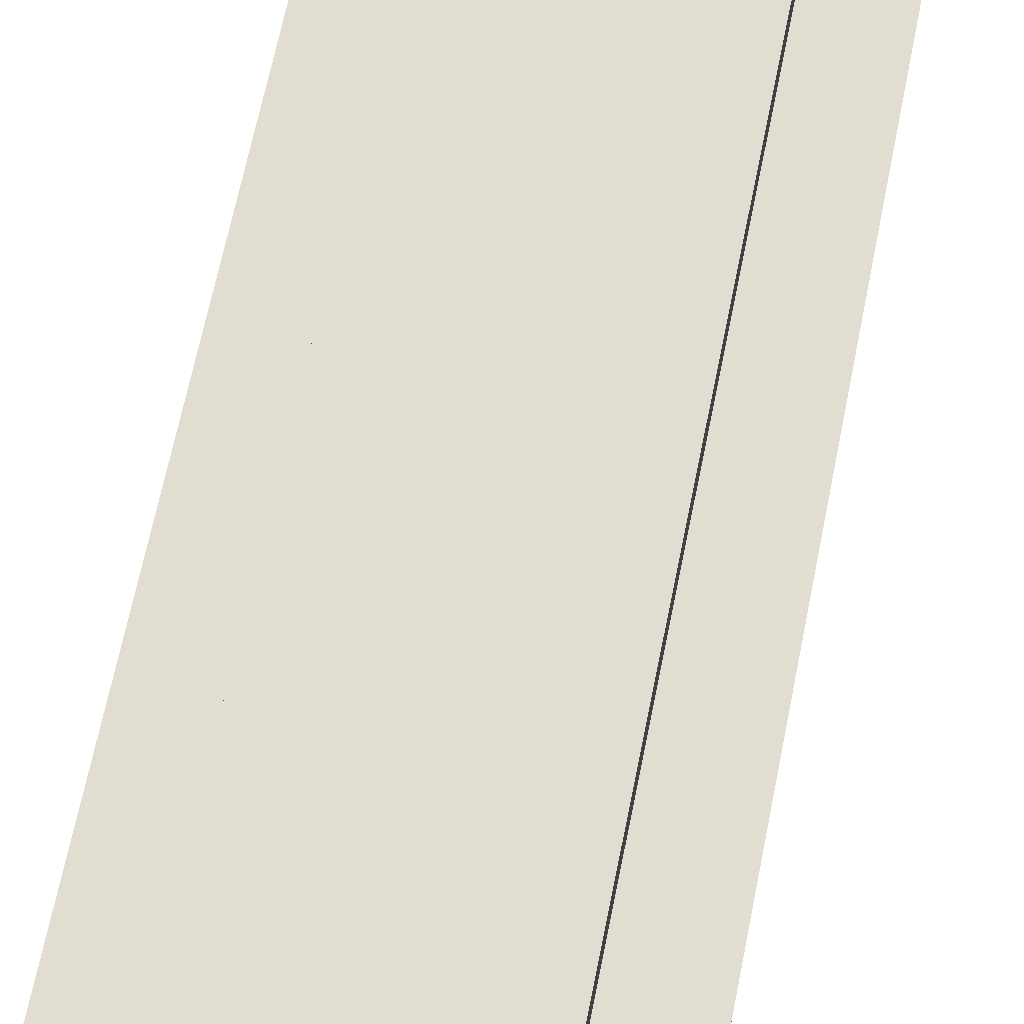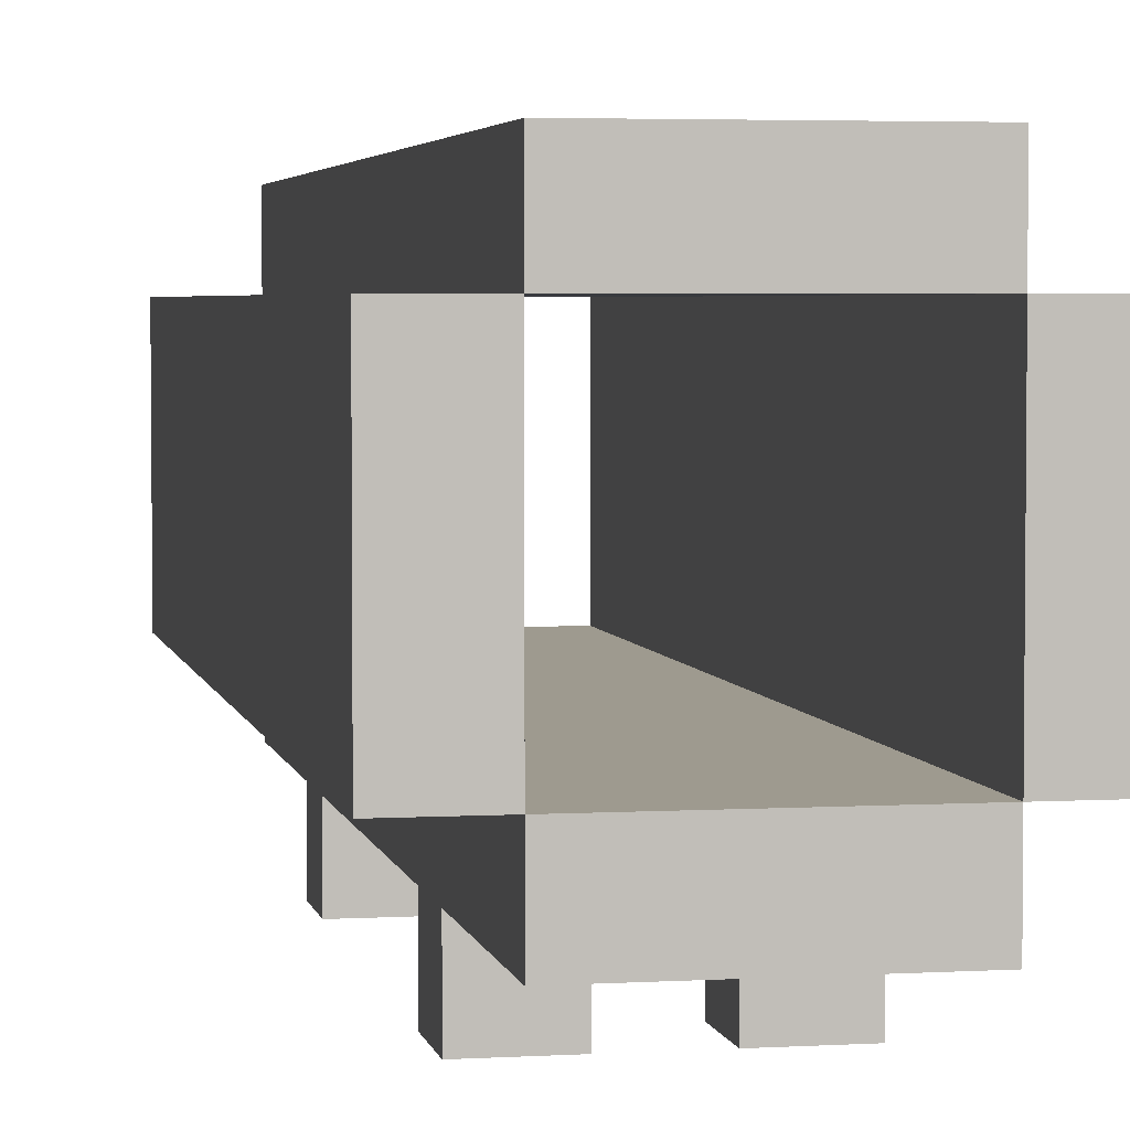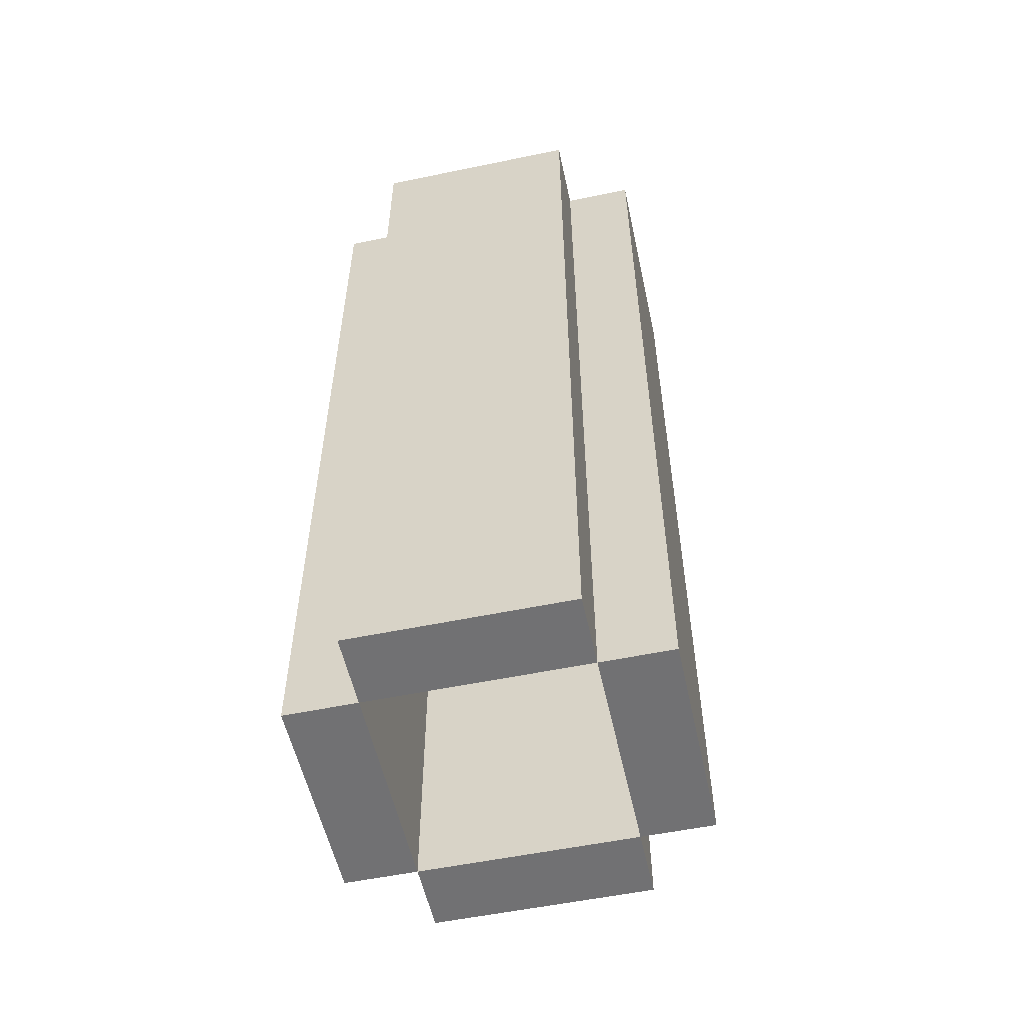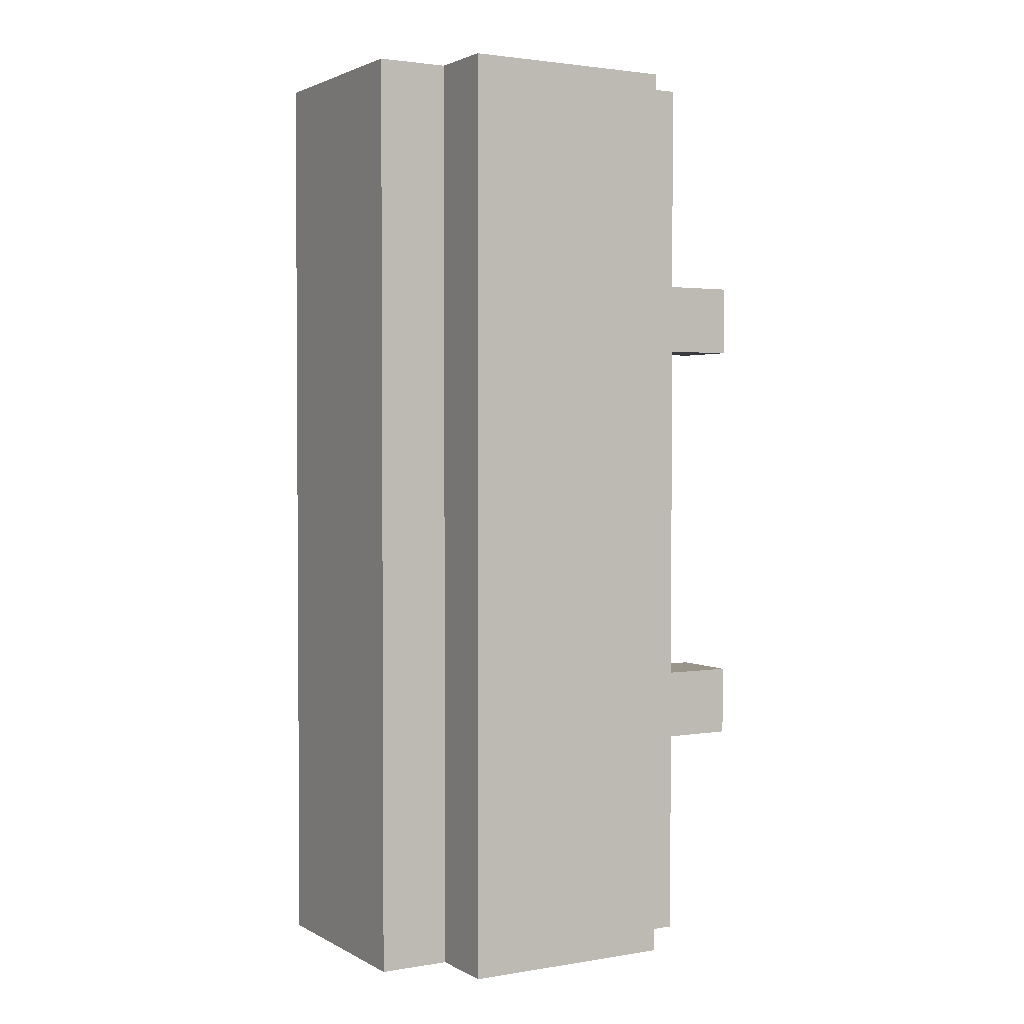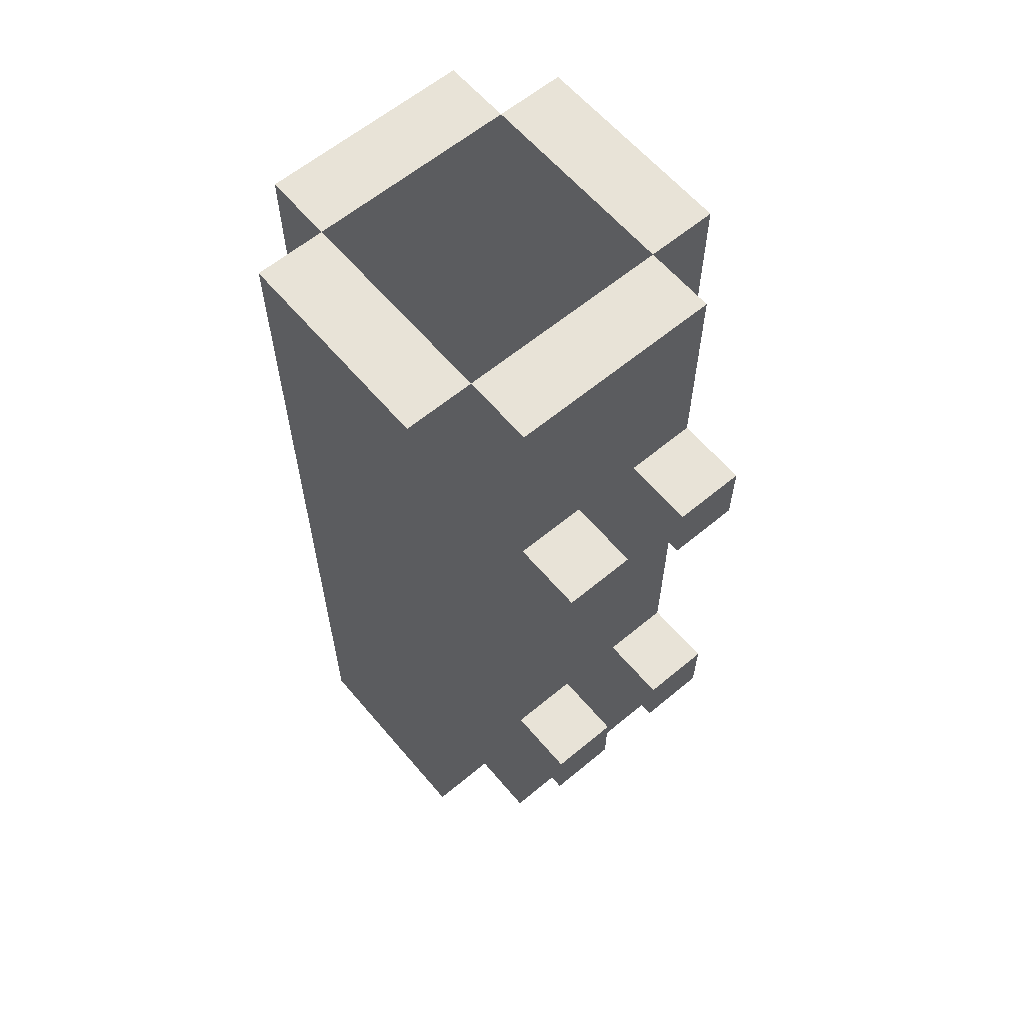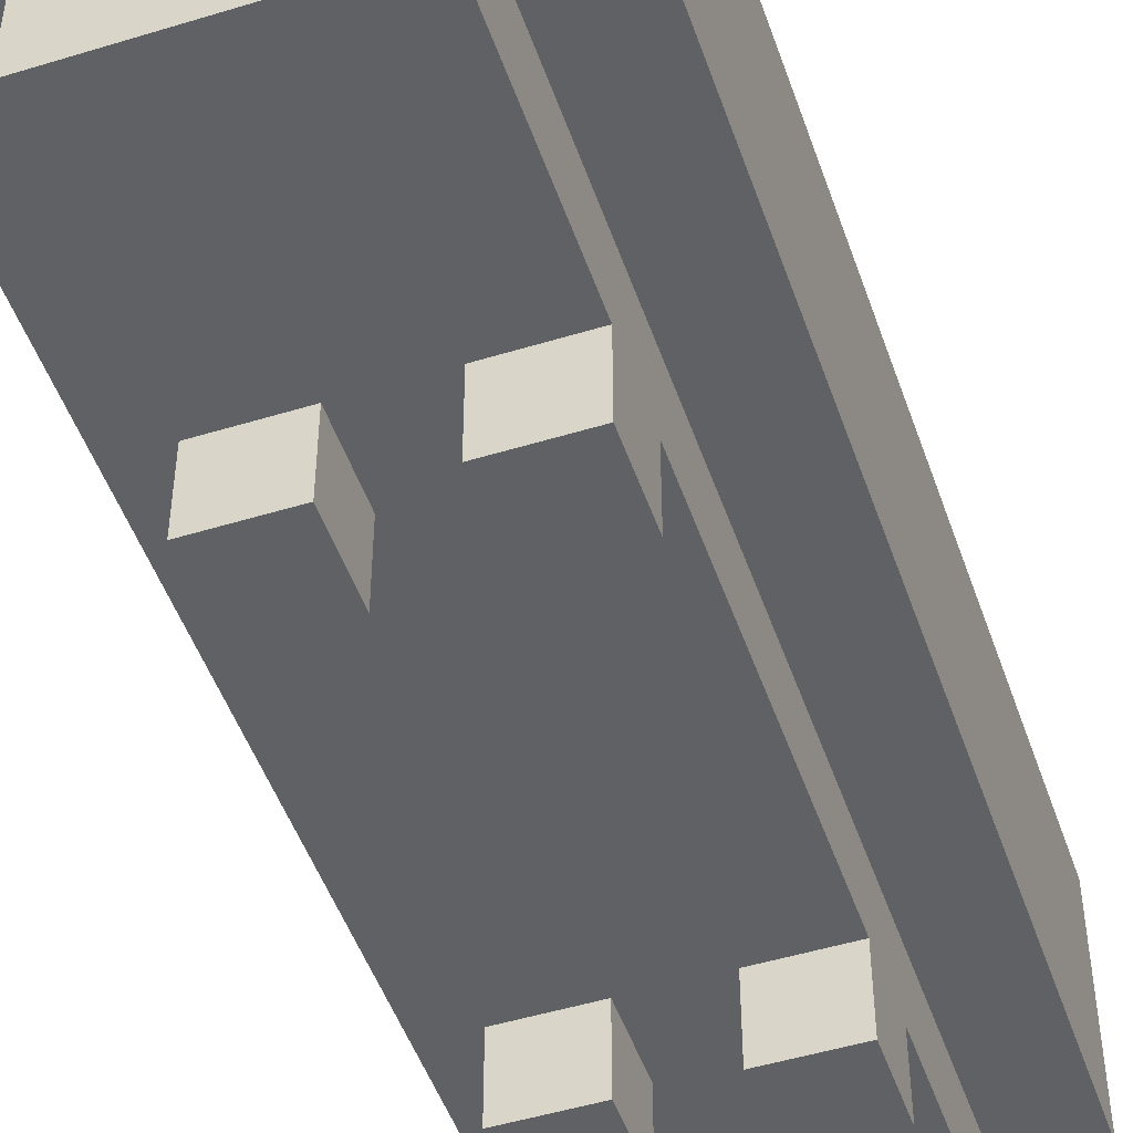
<metadata>
{"format":"obj","ext":"obj","renderer":"f3d","projection":"perspective","resolution":1024,"background":"white","views":[{"elev":68.8,"azim":11.6,"up":"+Y"},{"elev":3.8,"azim":169.0,"up":"+Y"},{"elev":-55.3,"azim":-167.7,"up":"+Z"},{"elev":2.2,"azim":-120.1,"up":"+Z"},{"elev":61.6,"azim":-40.2,"up":"+Z"},{"elev":-49.0,"azim":-161.2,"up":"+Y"}]}
</metadata>
<code>
o
v -1.7 2.8 3.8
v -1.7 2.8 3.7
v -1.7 2.8 2.6
v -1.7 2.8 2.5
v -1.7 3.1 3.8
v -1.7 3.1 3.7
v -1.7 3.1 2.6
v -1.7 3.1 2.5
v -1.6 2.6 3.5
v -1.6 2.6 3.4
v -1.6 2.6 2.9
v -1.6 2.6 2.8
v -1.6 2.7 3.8
v -1.6 2.7 3.7
v -1.6 2.7 3.5
v -1.6 2.7 3.4
v -1.6 2.7 2.9
v -1.6 2.7 2.8
v -1.6 2.7 2.6
v -1.6 2.7 2.5
v -1.6 2.8 3.8
v -1.6 2.8 3.7
v -1.6 2.8 2.6
v -1.6 2.8 2.5
v -1.6 3.1 3.8
v -1.6 3.1 3.7
v -1.6 3.1 2.6
v -1.6 3.1 2.5
v -1.6 3.2 3.8
v -1.6 3.2 3.7
v -1.6 3.2 2.6
v -1.6 3.2 2.5
v -1.4 2.6 3.5
v -1.4 2.6 3.4
v -1.4 2.6 2.9
v -1.4 2.6 2.8
v -1.4 2.7 3.5
v -1.4 2.7 3.4
v -1.4 2.7 2.9
v -1.4 2.7 2.8
v -1.3 2.8 3.8
v -1.3 2.8 3.7
v -1.3 2.8 2.6
v -1.3 2.8 2.5
v -1.3 3.1 3.8
v -1.3 3.1 3.7
v -1.3 3.1 2.6
v -1.3 3.1 2.5
v -1.6 2.8 3.8
v -1.6 2.8 3.7
v -1.6 2.8 2.6
v -1.6 2.8 2.5
v -1.6 3.1 3.8
v -1.6 3.1 3.7
v -1.6 3.1 2.6
v -1.6 3.1 2.5
v -1.5 2.6 3.5
v -1.5 2.6 3.4
v -1.5 2.6 2.9
v -1.5 2.6 2.8
v -1.5 2.7 3.5
v -1.5 2.7 3.4
v -1.5 2.7 2.9
v -1.5 2.7 2.8
v -1.3 2.6 3.5
v -1.3 2.6 3.4
v -1.3 2.6 2.9
v -1.3 2.6 2.8
v -1.3 2.7 3.8
v -1.3 2.7 3.7
v -1.3 2.7 3.5
v -1.3 2.7 3.4
v -1.3 2.7 2.9
v -1.3 2.7 2.8
v -1.3 2.7 2.6
v -1.3 2.7 2.5
v -1.3 2.8 3.8
v -1.3 2.8 3.7
v -1.3 2.8 2.6
v -1.3 2.8 2.5
v -1.3 3.1 3.8
v -1.3 3.1 3.7
v -1.3 3.1 2.6
v -1.3 3.1 2.5
v -1.3 3.2 3.8
v -1.3 3.2 3.7
v -1.3 3.2 2.6
v -1.3 3.2 2.5
v -1.2 2.8 3.8
v -1.2 2.8 3.7
v -1.2 2.8 2.6
v -1.2 2.8 2.5
v -1.2 3.1 3.8
v -1.2 3.1 3.7
v -1.2 3.1 2.6
v -1.2 3.1 2.5
v -1.7 2.8 3.8
v -1.7 3.1 3.8
v -1.6 2.7 3.8
v -1.6 2.8 3.8
v -1.6 3.1 3.8
v -1.6 3.2 3.8
v -1.3 2.7 3.8
v -1.3 2.8 3.8
v -1.3 3.1 3.8
v -1.3 3.2 3.8
v -1.2 2.8 3.8
v -1.2 3.1 3.8
v -1.6 2.6 3.5
v -1.6 2.7 3.5
v -1.5 2.6 3.5
v -1.5 2.7 3.5
v -1.4 2.6 3.5
v -1.4 2.7 3.5
v -1.3 2.6 3.5
v -1.3 2.7 3.5
v -1.6 2.6 2.9
v -1.6 2.7 2.9
v -1.5 2.6 2.9
v -1.5 2.7 2.9
v -1.4 2.6 2.9
v -1.4 2.7 2.9
v -1.3 2.6 2.9
v -1.3 2.7 2.9
v -1.6 2.6 3.4
v -1.6 2.7 3.4
v -1.5 2.6 3.4
v -1.5 2.7 3.4
v -1.4 2.6 3.4
v -1.4 2.7 3.4
v -1.3 2.6 3.4
v -1.3 2.7 3.4
v -1.6 2.6 2.8
v -1.6 2.7 2.8
v -1.5 2.6 2.8
v -1.5 2.7 2.8
v -1.4 2.6 2.8
v -1.4 2.7 2.8
v -1.3 2.6 2.8
v -1.3 2.7 2.8
v -1.7 2.8 2.5
v -1.7 3.1 2.5
v -1.6 2.7 2.5
v -1.6 2.8 2.5
v -1.6 3.1 2.5
v -1.6 3.2 2.5
v -1.3 2.7 2.5
v -1.3 2.8 2.5
v -1.3 3.1 2.5
v -1.3 3.2 2.5
v -1.2 2.8 2.5
v -1.2 3.1 2.5
v -1.6 2.6 3.5
v -1.5 2.6 3.5
v -1.4 2.6 3.5
v -1.3 2.6 3.5
v -1.6 2.6 3.4
v -1.5 2.6 3.4
v -1.4 2.6 3.4
v -1.3 2.6 3.4
v -1.6 2.6 2.9
v -1.5 2.6 2.9
v -1.4 2.6 2.9
v -1.3 2.6 2.9
v -1.6 2.6 2.8
v -1.5 2.6 2.8
v -1.4 2.6 2.8
v -1.3 2.6 2.8
v -1.6 2.7 3.8
v -1.3 2.7 3.8
v -1.6 2.7 3.7
v -1.3 2.7 3.7
v -1.6 2.7 3.5
v -1.5 2.7 3.5
v -1.4 2.7 3.5
v -1.3 2.7 3.5
v -1.6 2.7 3.4
v -1.5 2.7 3.4
v -1.4 2.7 3.4
v -1.3 2.7 3.4
v -1.6 2.7 2.9
v -1.5 2.7 2.9
v -1.4 2.7 2.9
v -1.3 2.7 2.9
v -1.6 2.7 2.8
v -1.5 2.7 2.8
v -1.4 2.7 2.8
v -1.3 2.7 2.8
v -1.6 2.7 2.6
v -1.3 2.7 2.6
v -1.6 2.7 2.5
v -1.3 2.7 2.5
v -1.7 2.8 3.8
v -1.6 2.8 3.8
v -1.3 2.8 3.8
v -1.2 2.8 3.8
v -1.7 2.8 3.7
v -1.6 2.8 3.7
v -1.3 2.8 3.7
v -1.2 2.8 3.7
v -1.7 2.8 2.6
v -1.6 2.8 2.6
v -1.3 2.8 2.6
v -1.2 2.8 2.6
v -1.7 2.8 2.5
v -1.6 2.8 2.5
v -1.3 2.8 2.5
v -1.2 2.8 2.5
v -1.6 3.1 3.8
v -1.3 3.1 3.8
v -1.6 3.1 3.7
v -1.3 3.1 3.7
v -1.6 3.1 2.6
v -1.3 3.1 2.6
v -1.6 3.1 2.5
v -1.3 3.1 2.5
v -1.6 2.8 3.8
v -1.3 2.8 3.8
v -1.6 2.8 3.7
v -1.3 2.8 3.7
v -1.6 2.8 2.6
v -1.3 2.8 2.6
v -1.6 2.8 2.5
v -1.3 2.8 2.5
v -1.7 3.1 3.8
v -1.6 3.1 3.8
v -1.3 3.1 3.8
v -1.2 3.1 3.8
v -1.7 3.1 3.7
v -1.6 3.1 3.7
v -1.3 3.1 3.7
v -1.2 3.1 3.7
v -1.7 3.1 2.6
v -1.6 3.1 2.6
v -1.3 3.1 2.6
v -1.2 3.1 2.6
v -1.7 3.1 2.5
v -1.6 3.1 2.5
v -1.3 3.1 2.5
v -1.2 3.1 2.5
v -1.6 3.2 3.8
v -1.3 3.2 3.8
v -1.6 3.2 3.7
v -1.3 3.2 3.7
v -1.6 3.2 2.6
v -1.3 3.2 2.6
v -1.6 3.2 2.5
v -1.3 3.2 2.5
f 5 2 1
f 6 3 2
f 6 2 5
f 7 4 3
f 7 3 6
f 8 4 7
f 15 10 9
f 16 10 15
f 17 12 11
f 18 12 17
f 21 14 13
f 22 16 15
f 22 14 21
f 22 15 14
f 22 19 18
f 22 18 17
f 22 17 16
f 23 20 19
f 23 19 22
f 24 20 23
f 29 26 25
f 30 27 26
f 30 26 29
f 31 28 27
f 31 27 30
f 32 28 31
f 37 34 33
f 38 34 37
f 39 36 35
f 40 36 39
f 45 42 41
f 46 43 42
f 46 42 45
f 47 44 43
f 47 43 46
f 48 44 47
f 49 50 53
f 50 51 54
f 53 50 54
f 51 52 55
f 54 51 55
f 55 52 56
f 57 58 61
f 61 58 62
f 59 60 63
f 63 60 64
f 65 66 71
f 71 66 72
f 67 68 73
f 73 68 74
f 69 70 77
f 71 72 78
f 77 70 78
f 70 71 78
f 74 75 78
f 73 74 78
f 72 73 78
f 75 76 79
f 78 75 79
f 79 76 80
f 81 82 85
f 82 83 86
f 85 82 86
f 83 84 87
f 86 83 87
f 87 84 88
f 89 90 93
f 90 91 94
f 93 90 94
f 91 92 95
f 94 91 95
f 95 92 96
f 100 98 97
f 101 98 100
f 103 100 99
f 104 100 103
f 105 102 101
f 106 102 105
f 107 105 104
f 108 105 107
f 111 110 109
f 112 110 111
f 115 114 113
f 116 114 115
f 119 118 117
f 120 118 119
f 123 122 121
f 124 122 123
f 125 126 127
f 127 126 128
f 129 130 131
f 131 130 132
f 133 134 135
f 135 134 136
f 137 138 139
f 139 138 140
f 141 142 144
f 144 142 145
f 143 144 147
f 147 144 148
f 145 146 149
f 149 146 150
f 148 149 151
f 151 149 152
f 157 154 153
f 158 154 157
f 159 156 155
f 160 156 159
f 165 162 161
f 166 162 165
f 167 164 163
f 168 164 167
f 171 170 169
f 172 170 171
f 173 172 171
f 174 172 173
f 175 172 174
f 176 172 175
f 178 175 174
f 179 175 178
f 181 178 177
f 181 180 179
f 181 179 178
f 182 180 181
f 183 180 182
f 184 180 183
f 186 183 182
f 187 183 186
f 189 186 185
f 189 188 187
f 189 187 186
f 190 188 189
f 191 190 189
f 192 190 191
f 197 194 193
f 198 194 197
f 199 196 195
f 200 196 199
f 201 198 197
f 202 198 201
f 203 200 199
f 204 200 203
f 205 202 201
f 206 202 205
f 207 204 203
f 208 204 207
f 211 210 209
f 212 210 211
f 213 212 211
f 214 212 213
f 215 214 213
f 216 214 215
f 217 218 219
f 219 218 220
f 219 220 221
f 221 220 222
f 221 222 223
f 223 222 224
f 225 226 229
f 229 226 230
f 227 228 231
f 231 228 232
f 229 230 233
f 233 230 234
f 231 232 235
f 235 232 236
f 233 234 237
f 237 234 238
f 235 236 239
f 239 236 240
f 241 242 243
f 243 242 244
f 243 244 245
f 245 244 246
f 245 246 247
f 247 246 248

</code>
